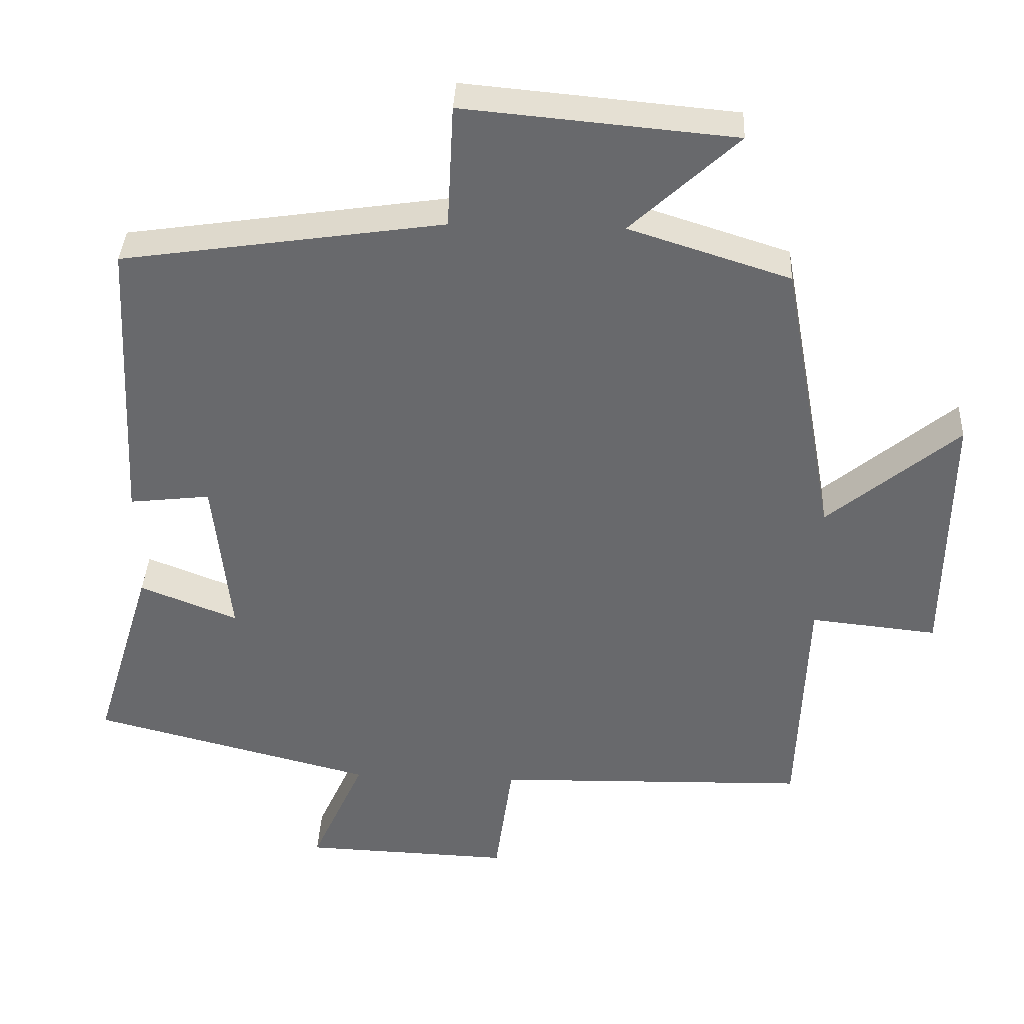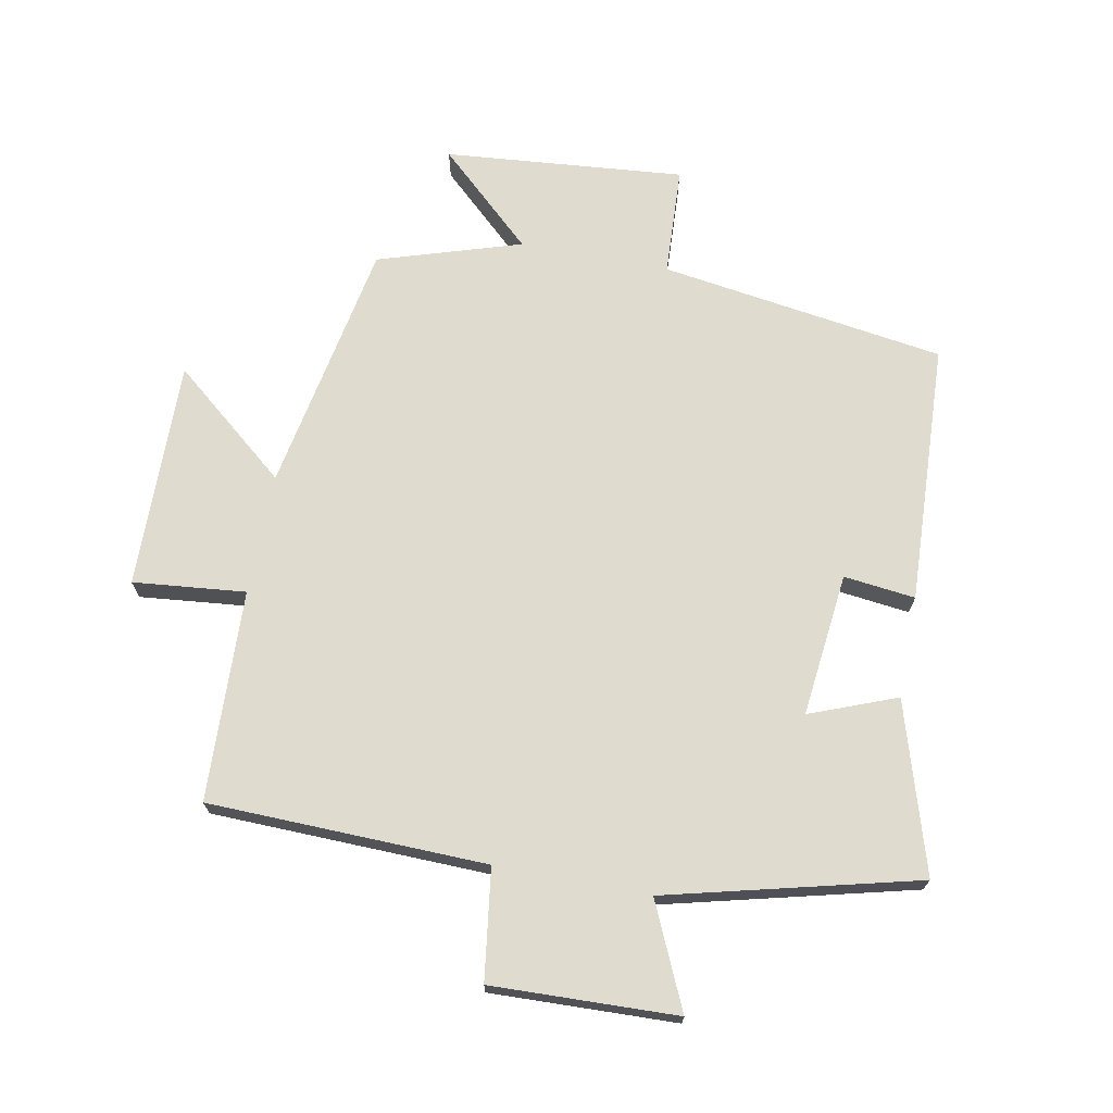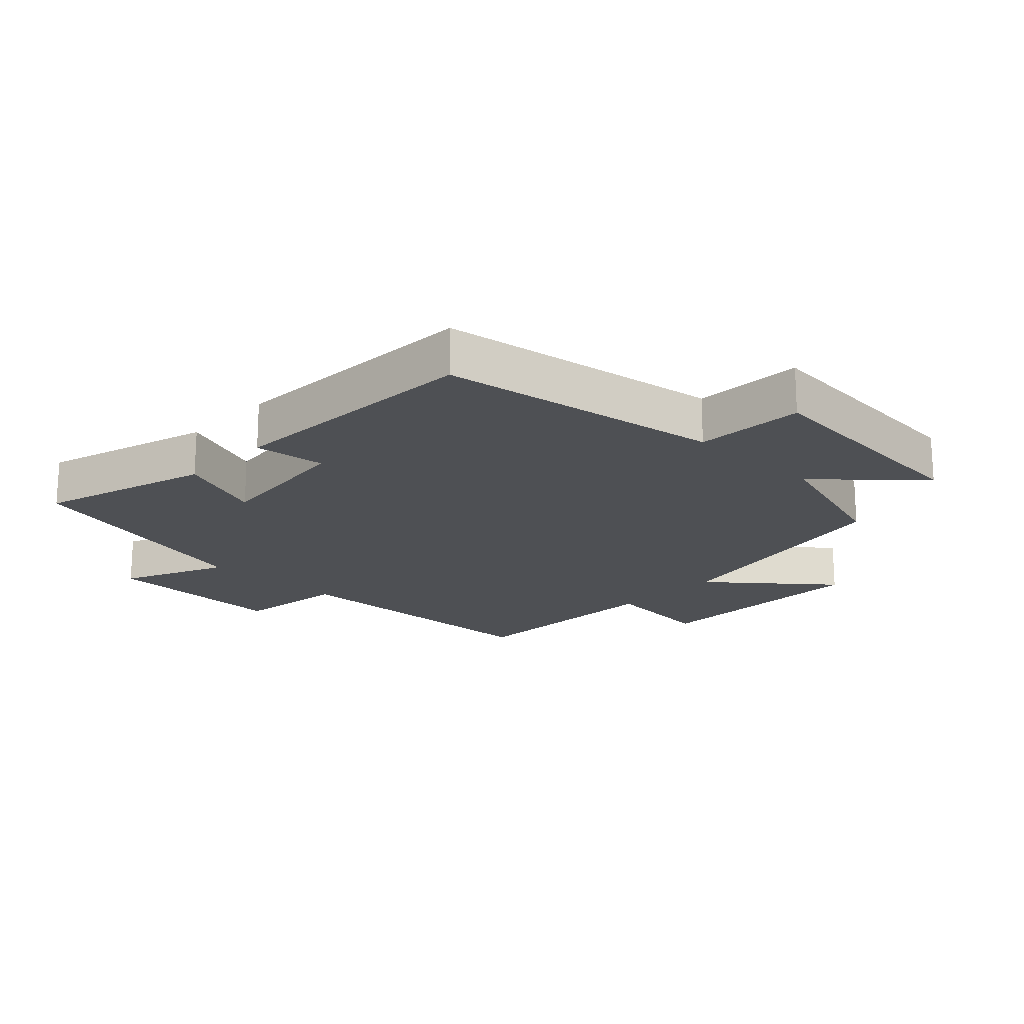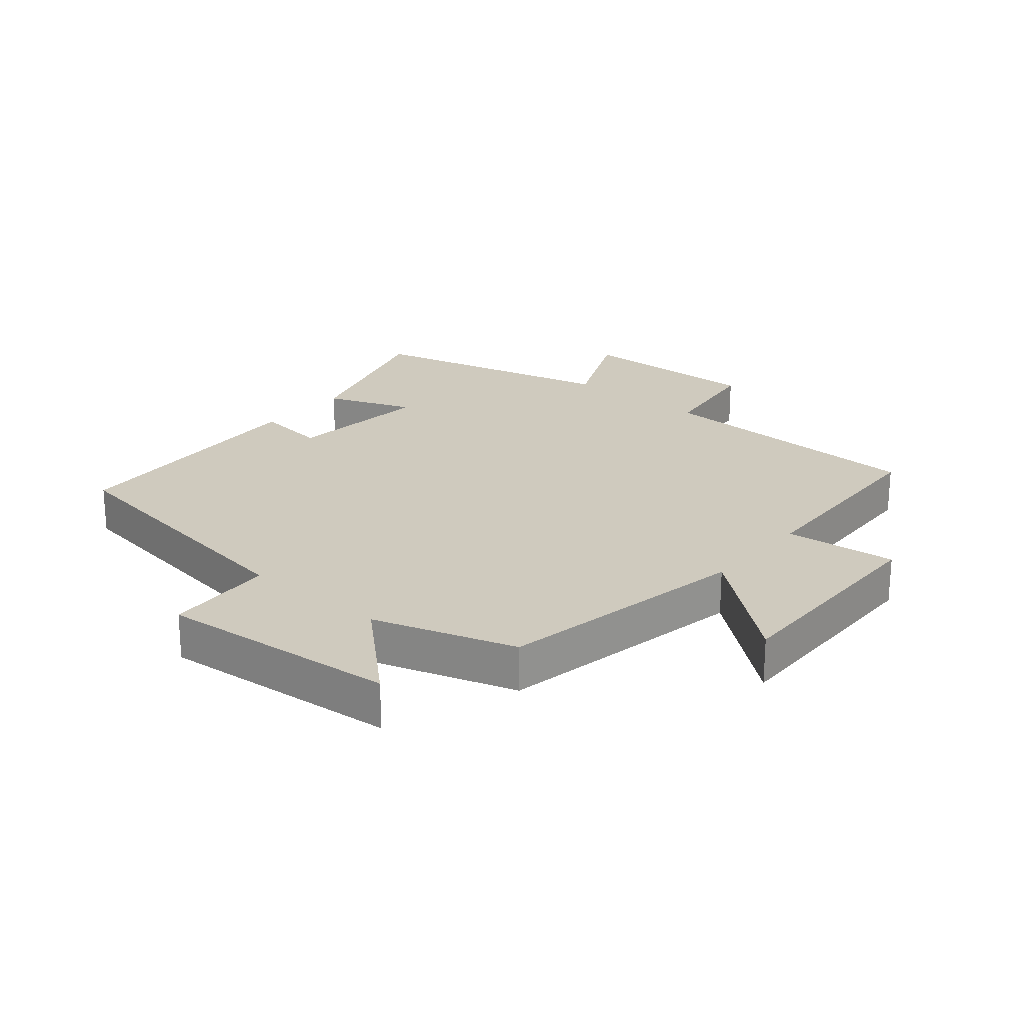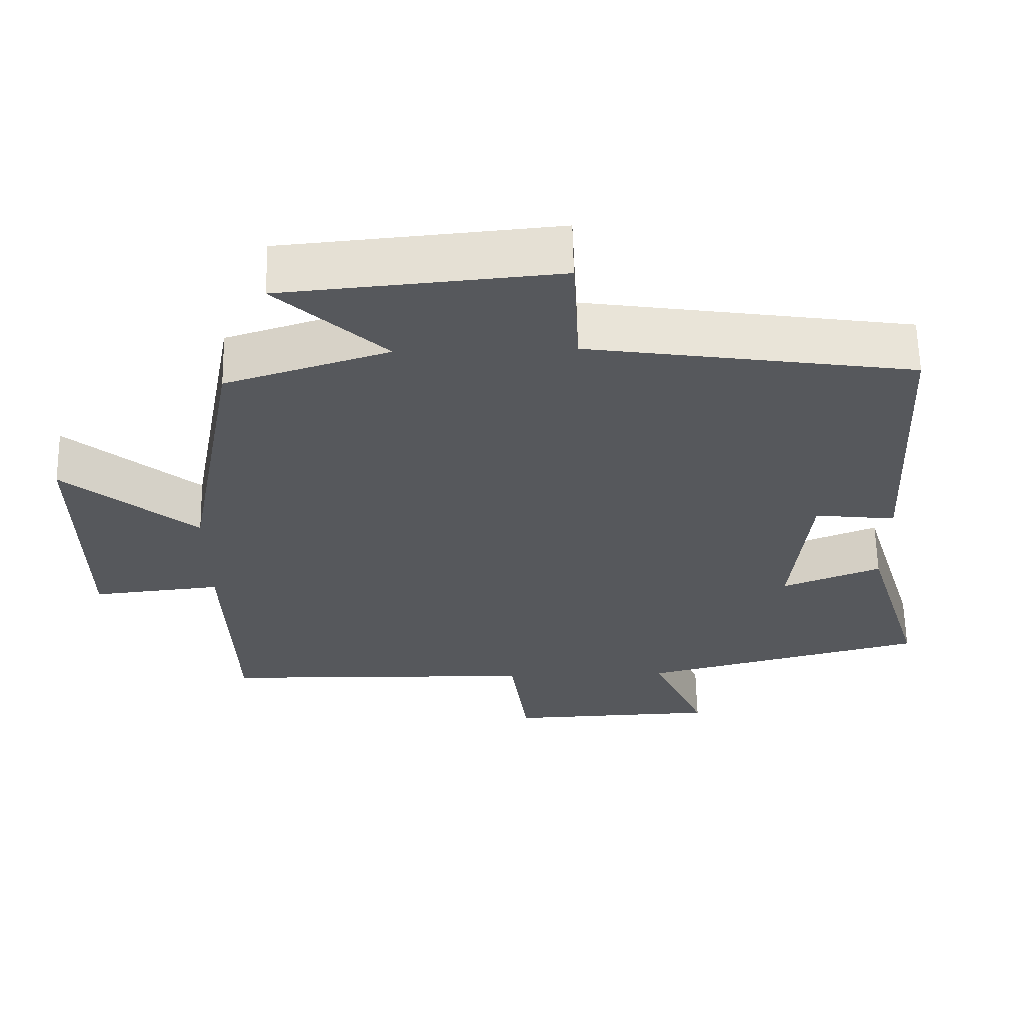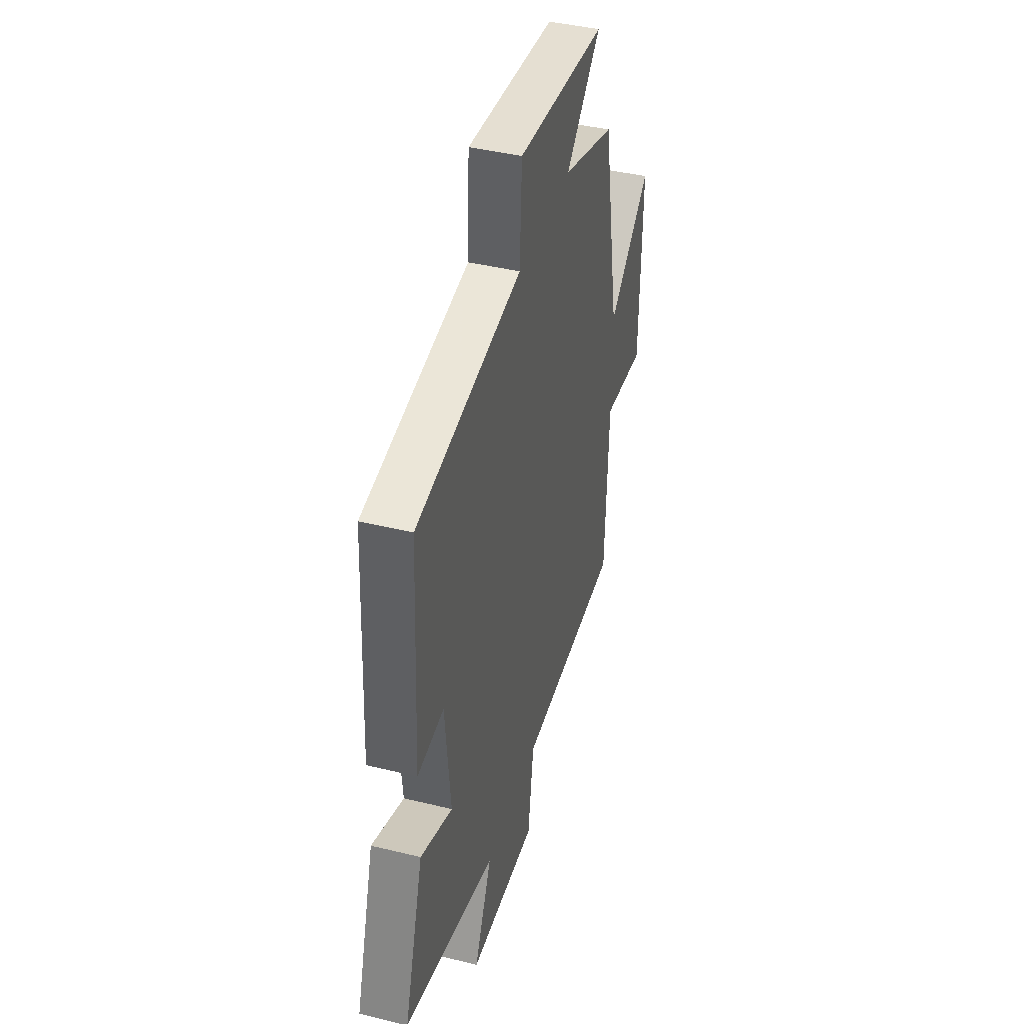
<metadata>
{"format":"obj","ext":"obj","renderer":"f3d","projection":"perspective","resolution":1024,"background":"white","views":[{"elev":36.9,"azim":2.7,"up":"+Z"},{"elev":70.4,"azim":-169.1,"up":"+Y"},{"elev":-19.0,"azim":-43.5,"up":"+Y"},{"elev":23.2,"azim":40.2,"up":"+Y"},{"elev":61.7,"azim":178.9,"up":"+Z"},{"elev":42.0,"azim":-73.6,"up":"+Z"}]}
</metadata>
<code>
v -0.48 0.07 0.434
v -0.033 0.07 0.5
v -0.024 0.07 0.672
v 0.352 0.07 0.638
v 0.203 0.07 0.5
v 0.427 0.07 0.429
v 0.5 0.07 0.032
v 0.682 0.07 0.182
v 0.676 0.07 -0.176
v 0.5 0.07 -0.158
v 0.487 0.07 -0.489
v 0.051 0.07 -0.5
v 0.027 0.07 -0.673
v -0.263 0.07 -0.663
v -0.189 0.07 -0.5
v -0.581 0.07 -0.401
v -0.5 0.07 -0.135
v -0.364 0.07 -0.188
v -0.388 0.07 0.038
v -0.5 0.07 0.025
v -0.48 0 0.434
v -0.033 0 0.5
v -0.024 0 0.672
v 0.352 0 0.638
v 0.203 0 0.5
v 0.427 0 0.429
v 0.5 0 0.032
v 0.682 0 0.182
v 0.676 0 -0.176
v 0.5 0 -0.158
v 0.487 0 -0.489
v 0.051 0 -0.5
v 0.027 0 -0.673
v -0.263 0 -0.663
v -0.189 0 -0.5
v -0.581 0 -0.401
v -0.5 0 -0.135
v -0.364 0 -0.188
v -0.388 0 0.038
v -0.5 0 0.025
f 19 20 1 2
f 18 19 2
f 15 16 17 18
f 15 18 2
f 12 13 14 15
f 12 15 2
f 11 12 2
f 10 11 2
f 7 8 9 10
f 7 10 2
f 6 7 2
f 5 6 2
f 2 3 4 5
f 22 21 40 39
f 22 39 38
f 38 37 36 35
f 22 38 35
f 35 34 33 32
f 22 35 32
f 22 32 31
f 22 31 30
f 30 29 28 27
f 22 30 27
f 22 27 26
f 22 26 25
f 25 24 23 22
f 1 21 22 2
f 2 22 23 3
f 3 23 24 4
f 4 24 25 5
f 5 25 26 6
f 6 26 27 7
f 7 27 28 8
f 8 28 29 9
f 9 29 30 10
f 10 30 31 11
f 11 31 32 12
f 12 32 33 13
f 13 33 34 14
f 14 34 35 15
f 15 35 36 16
f 16 36 37 17
f 17 37 38 18
f 18 38 39 19
f 19 39 40 20
f 20 40 21 1

</code>
